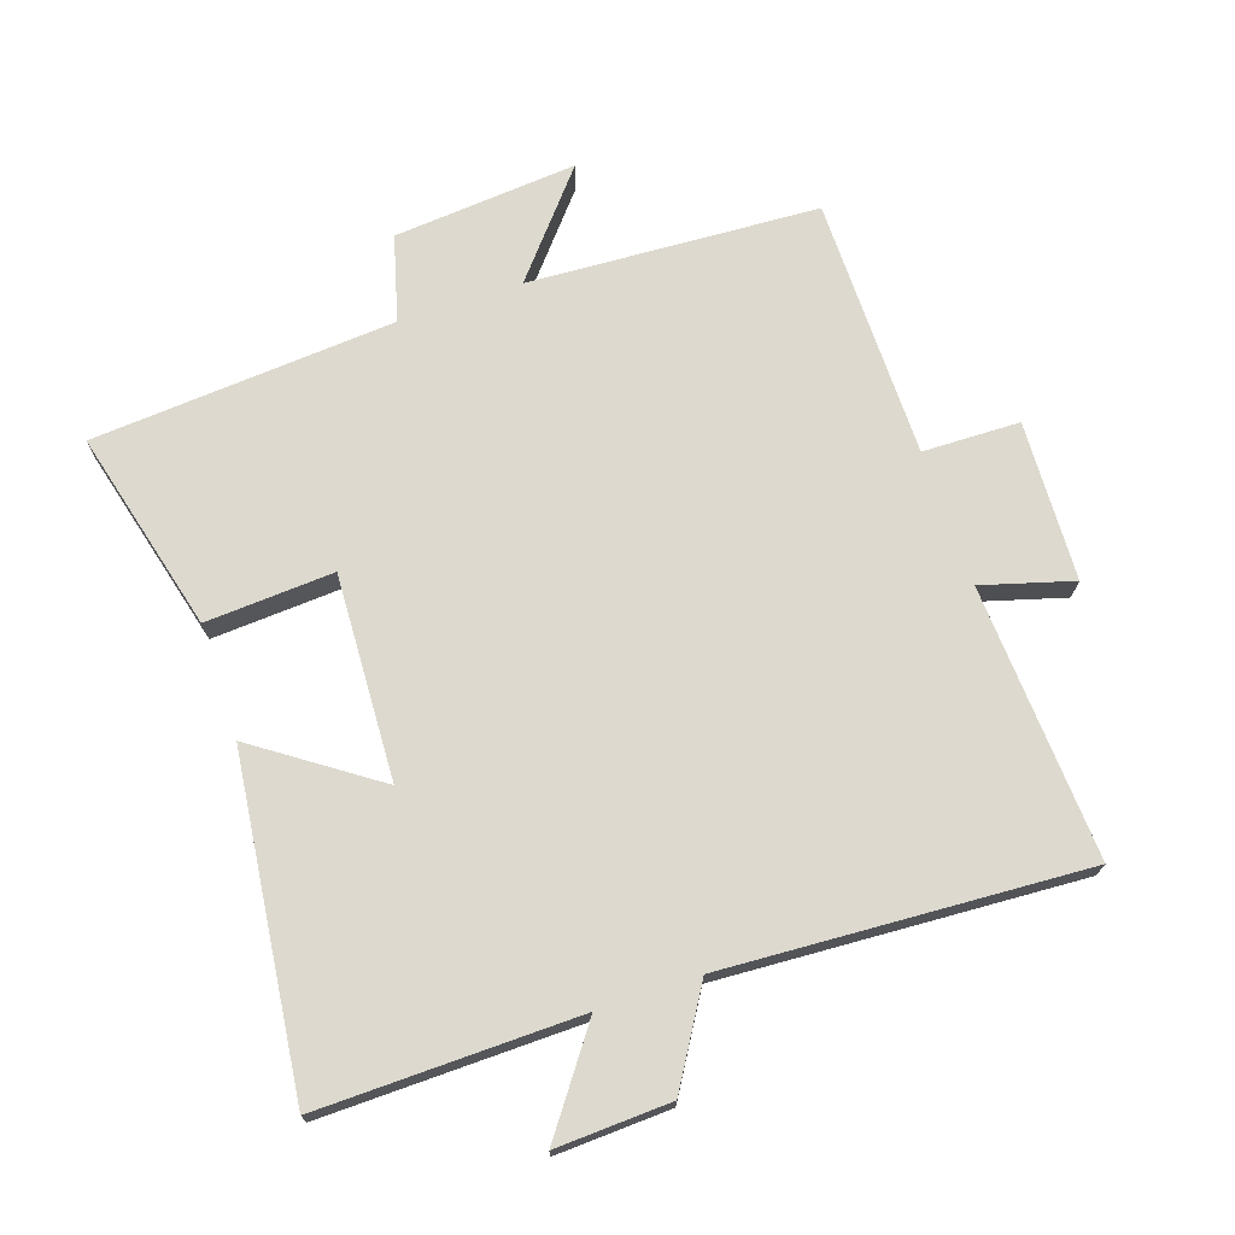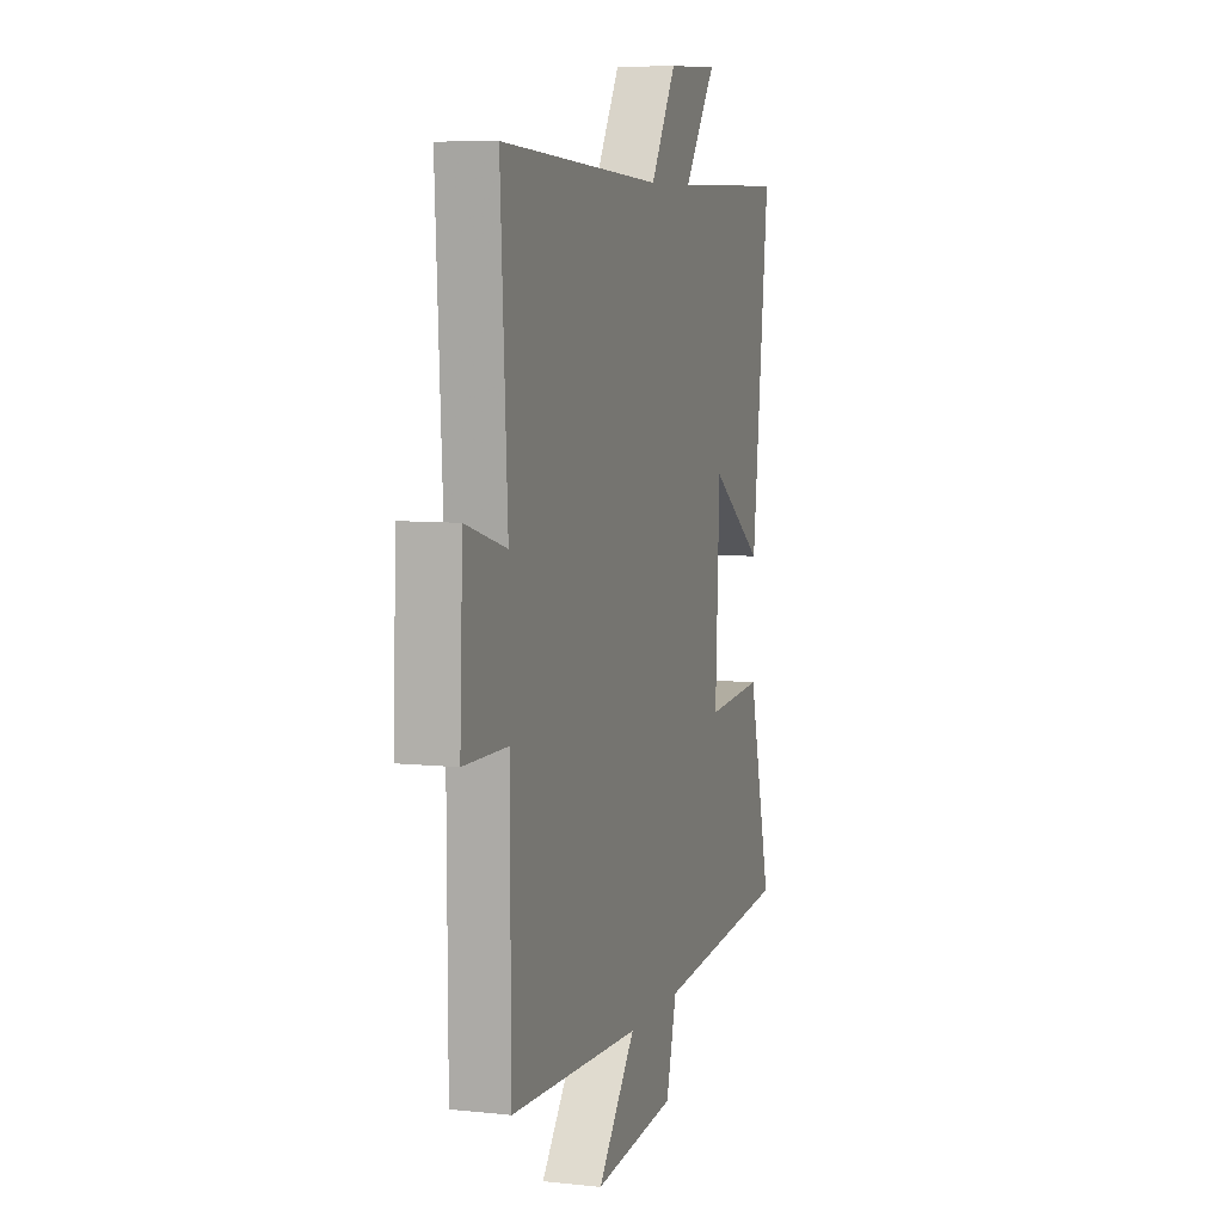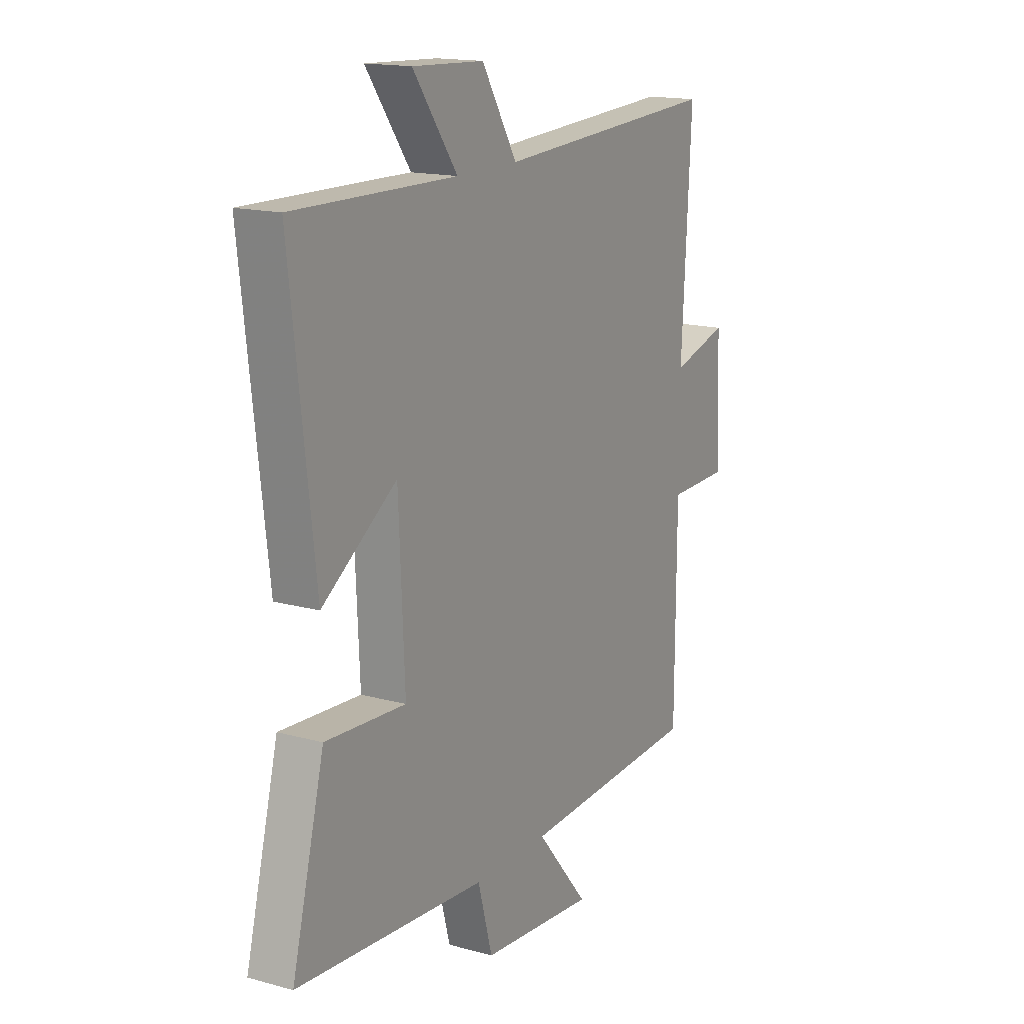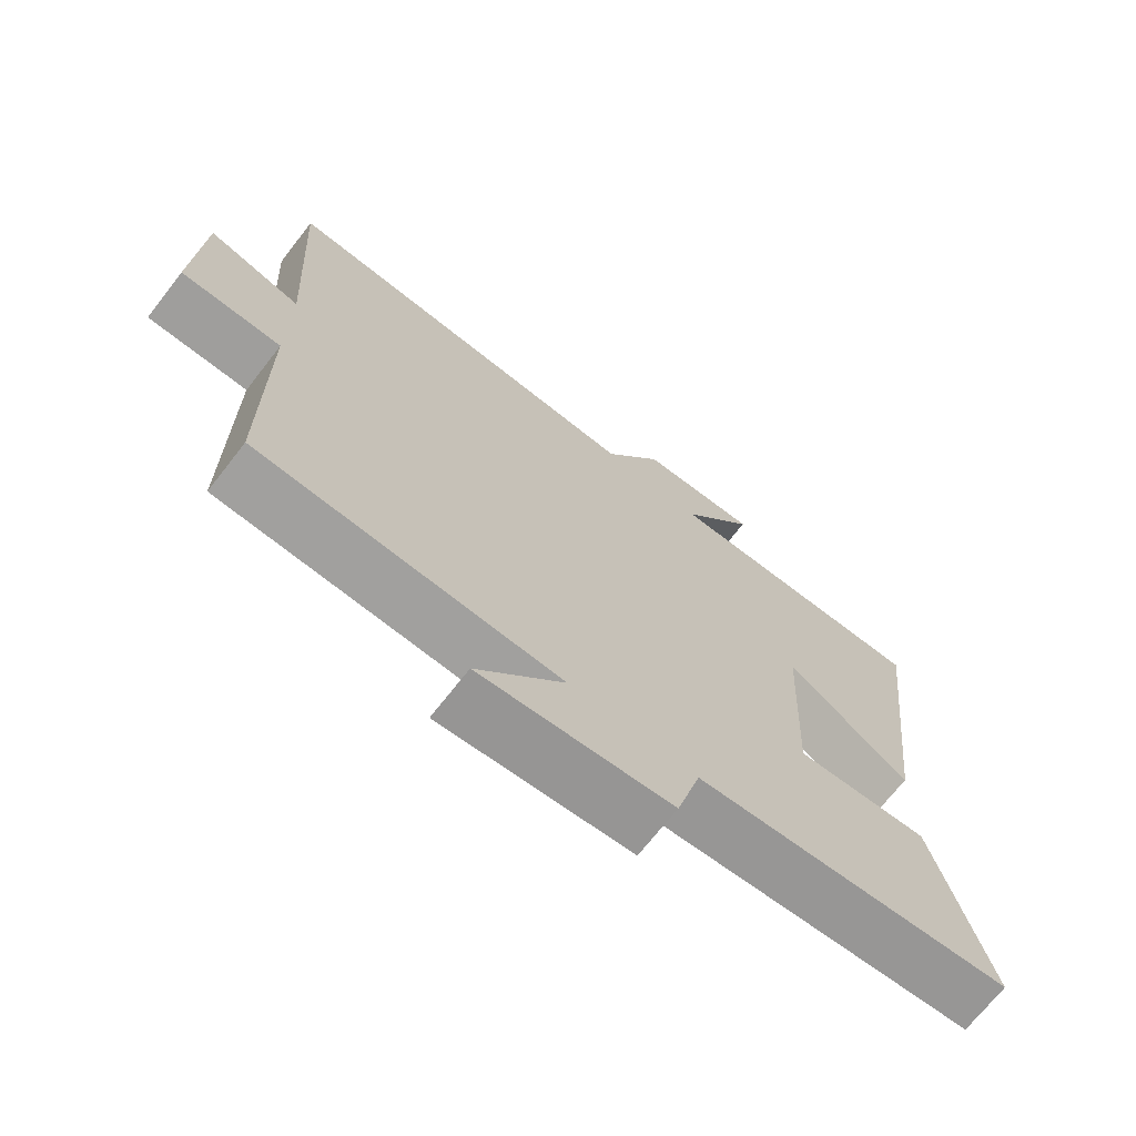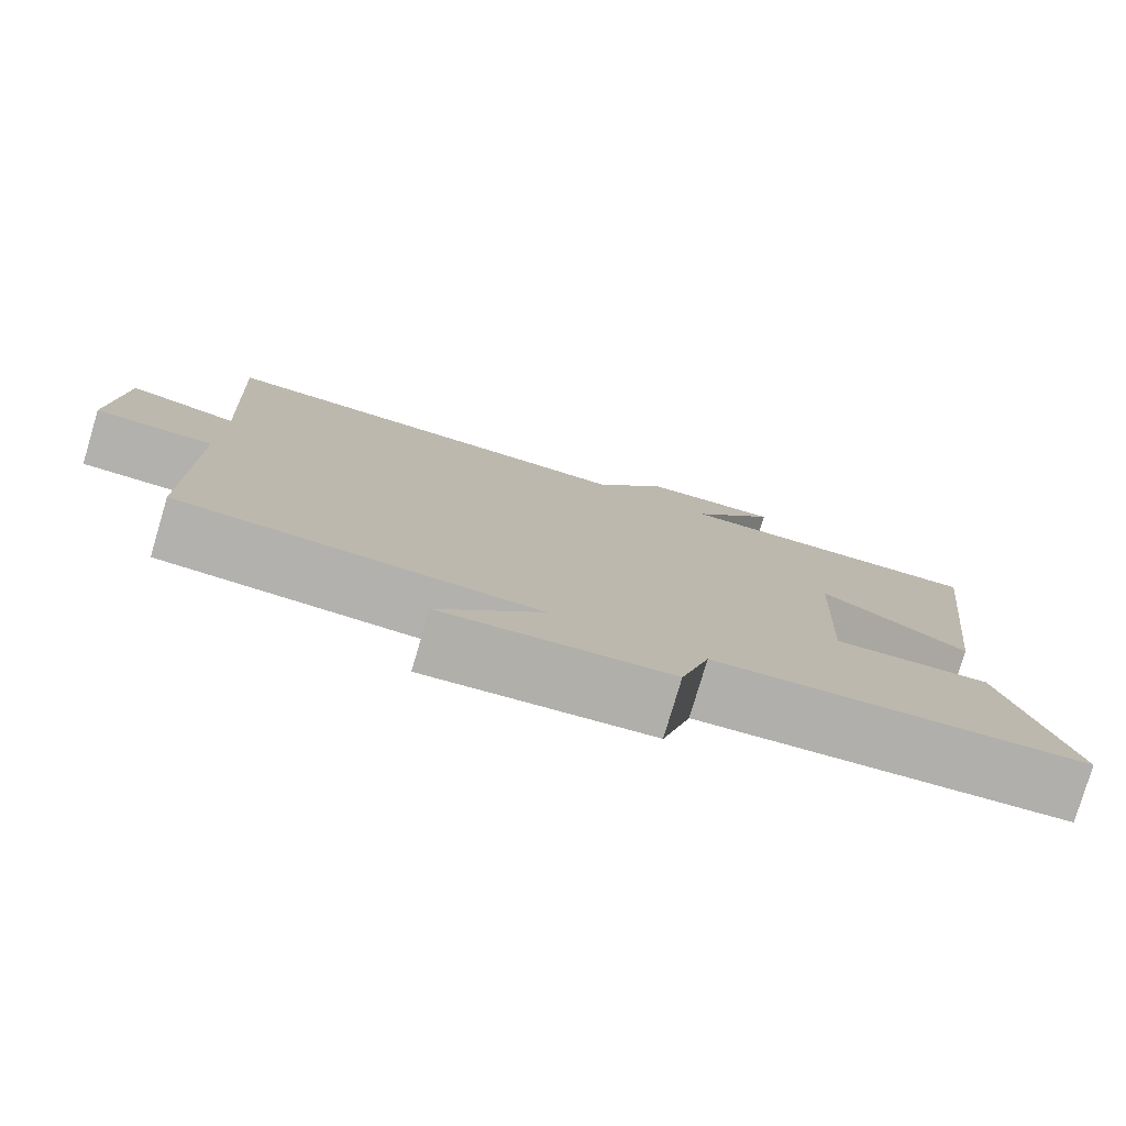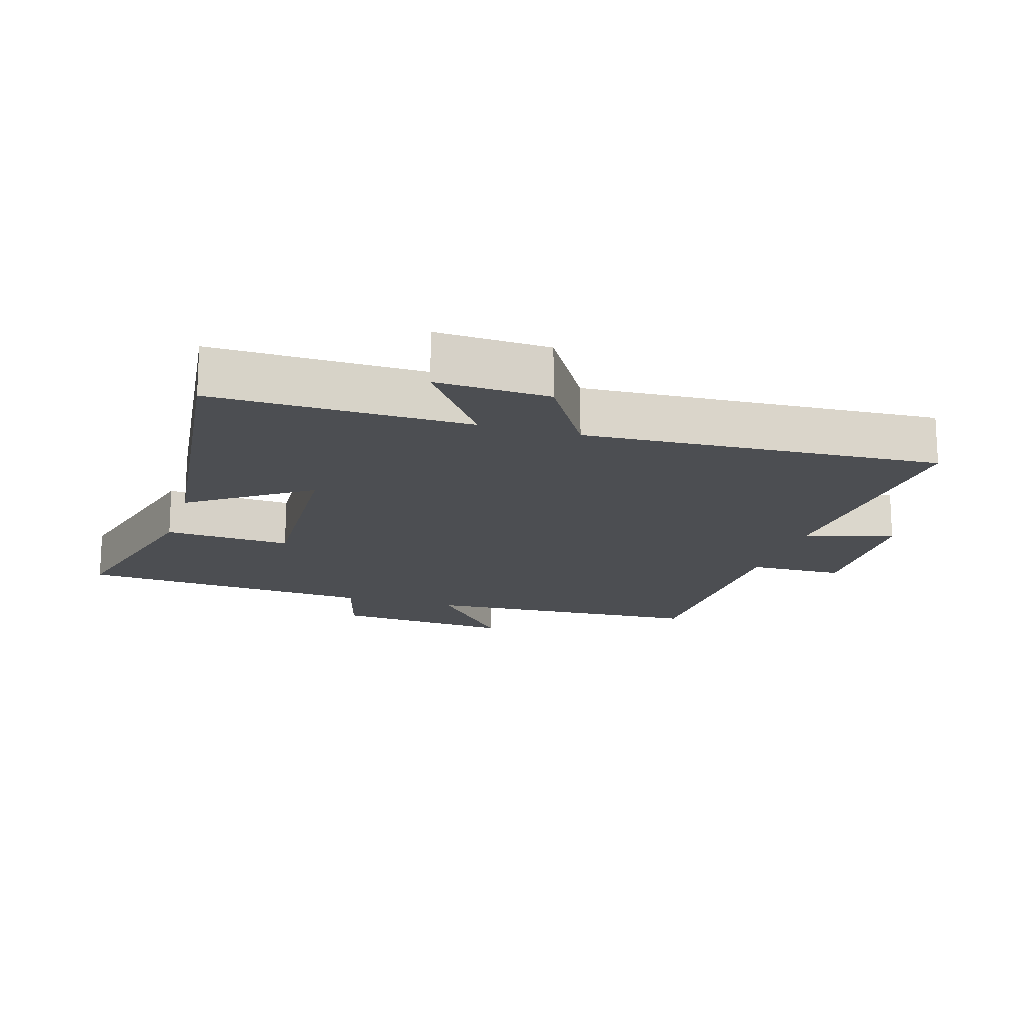
<metadata>
{"format":"obj","ext":"obj","renderer":"f3d","projection":"perspective","resolution":1024,"background":"white","views":[{"elev":71.7,"azim":-18.6,"up":"+Y"},{"elev":7.1,"azim":107.3,"up":"+Z"},{"elev":16.0,"azim":-60.3,"up":"+Z"},{"elev":-70.3,"azim":142.1,"up":"+Z"},{"elev":-79.0,"azim":163.4,"up":"+Z"},{"elev":-16.6,"azim":-16.9,"up":"+Y"}]}
</metadata>
<code>
v 0.523 0.07 0.53
v 0.5 0.07 0.119
v 0.636 0.07 0.158
v 0.646 0.07 -0.082
v 0.5 0.07 -0.085
v 0.498 0.07 -0.477
v 0.062 0.07 -0.5
v 0.189 0.07 -0.652
v -0.087 0.07 -0.628
v -0.122 0.07 -0.5
v -0.578 0.07 -0.465
v -0.5 0.07 -0.161
v -0.307 0.07 -0.173
v -0.321 0.07 0.135
v -0.5 0.07 0.011
v -0.558 0.07 0.507
v -0.168 0.07 0.5
v -0.275 0.07 0.648
v -0.103 0.07 0.64
v -0.018 0.07 0.5
v 0.523 0 0.53
v 0.5 0 0.119
v 0.636 0 0.158
v 0.646 0 -0.082
v 0.5 0 -0.085
v 0.498 0 -0.477
v 0.062 0 -0.5
v 0.189 0 -0.652
v -0.087 0 -0.628
v -0.122 0 -0.5
v -0.578 0 -0.465
v -0.5 0 -0.161
v -0.307 0 -0.173
v -0.321 0 0.135
v -0.5 0 0.011
v -0.558 0 0.507
v -0.168 0 0.5
v -0.275 0 0.648
v -0.103 0 0.64
v -0.018 0 0.5
f 17 18 19 20
f 14 15 16 17
f 13 14 17 20
f 10 11 12 13
f 20 1 2
f 13 20 2
f 10 13 2
f 7 8 9 10
f 7 10 2
f 6 7 2
f 5 6 2
f 2 3 4 5
f 40 39 38 37
f 37 36 35 34
f 40 37 34 33
f 33 32 31 30
f 22 21 40
f 22 40 33
f 22 33 30
f 30 29 28 27
f 22 30 27
f 22 27 26
f 22 26 25
f 25 24 23 22
f 1 21 22 2
f 2 22 23 3
f 3 23 24 4
f 4 24 25 5
f 5 25 26 6
f 6 26 27 7
f 7 27 28 8
f 8 28 29 9
f 9 29 30 10
f 10 30 31 11
f 11 31 32 12
f 12 32 33 13
f 13 33 34 14
f 14 34 35 15
f 15 35 36 16
f 16 36 37 17
f 17 37 38 18
f 18 38 39 19
f 19 39 40 20
f 20 40 21 1

</code>
